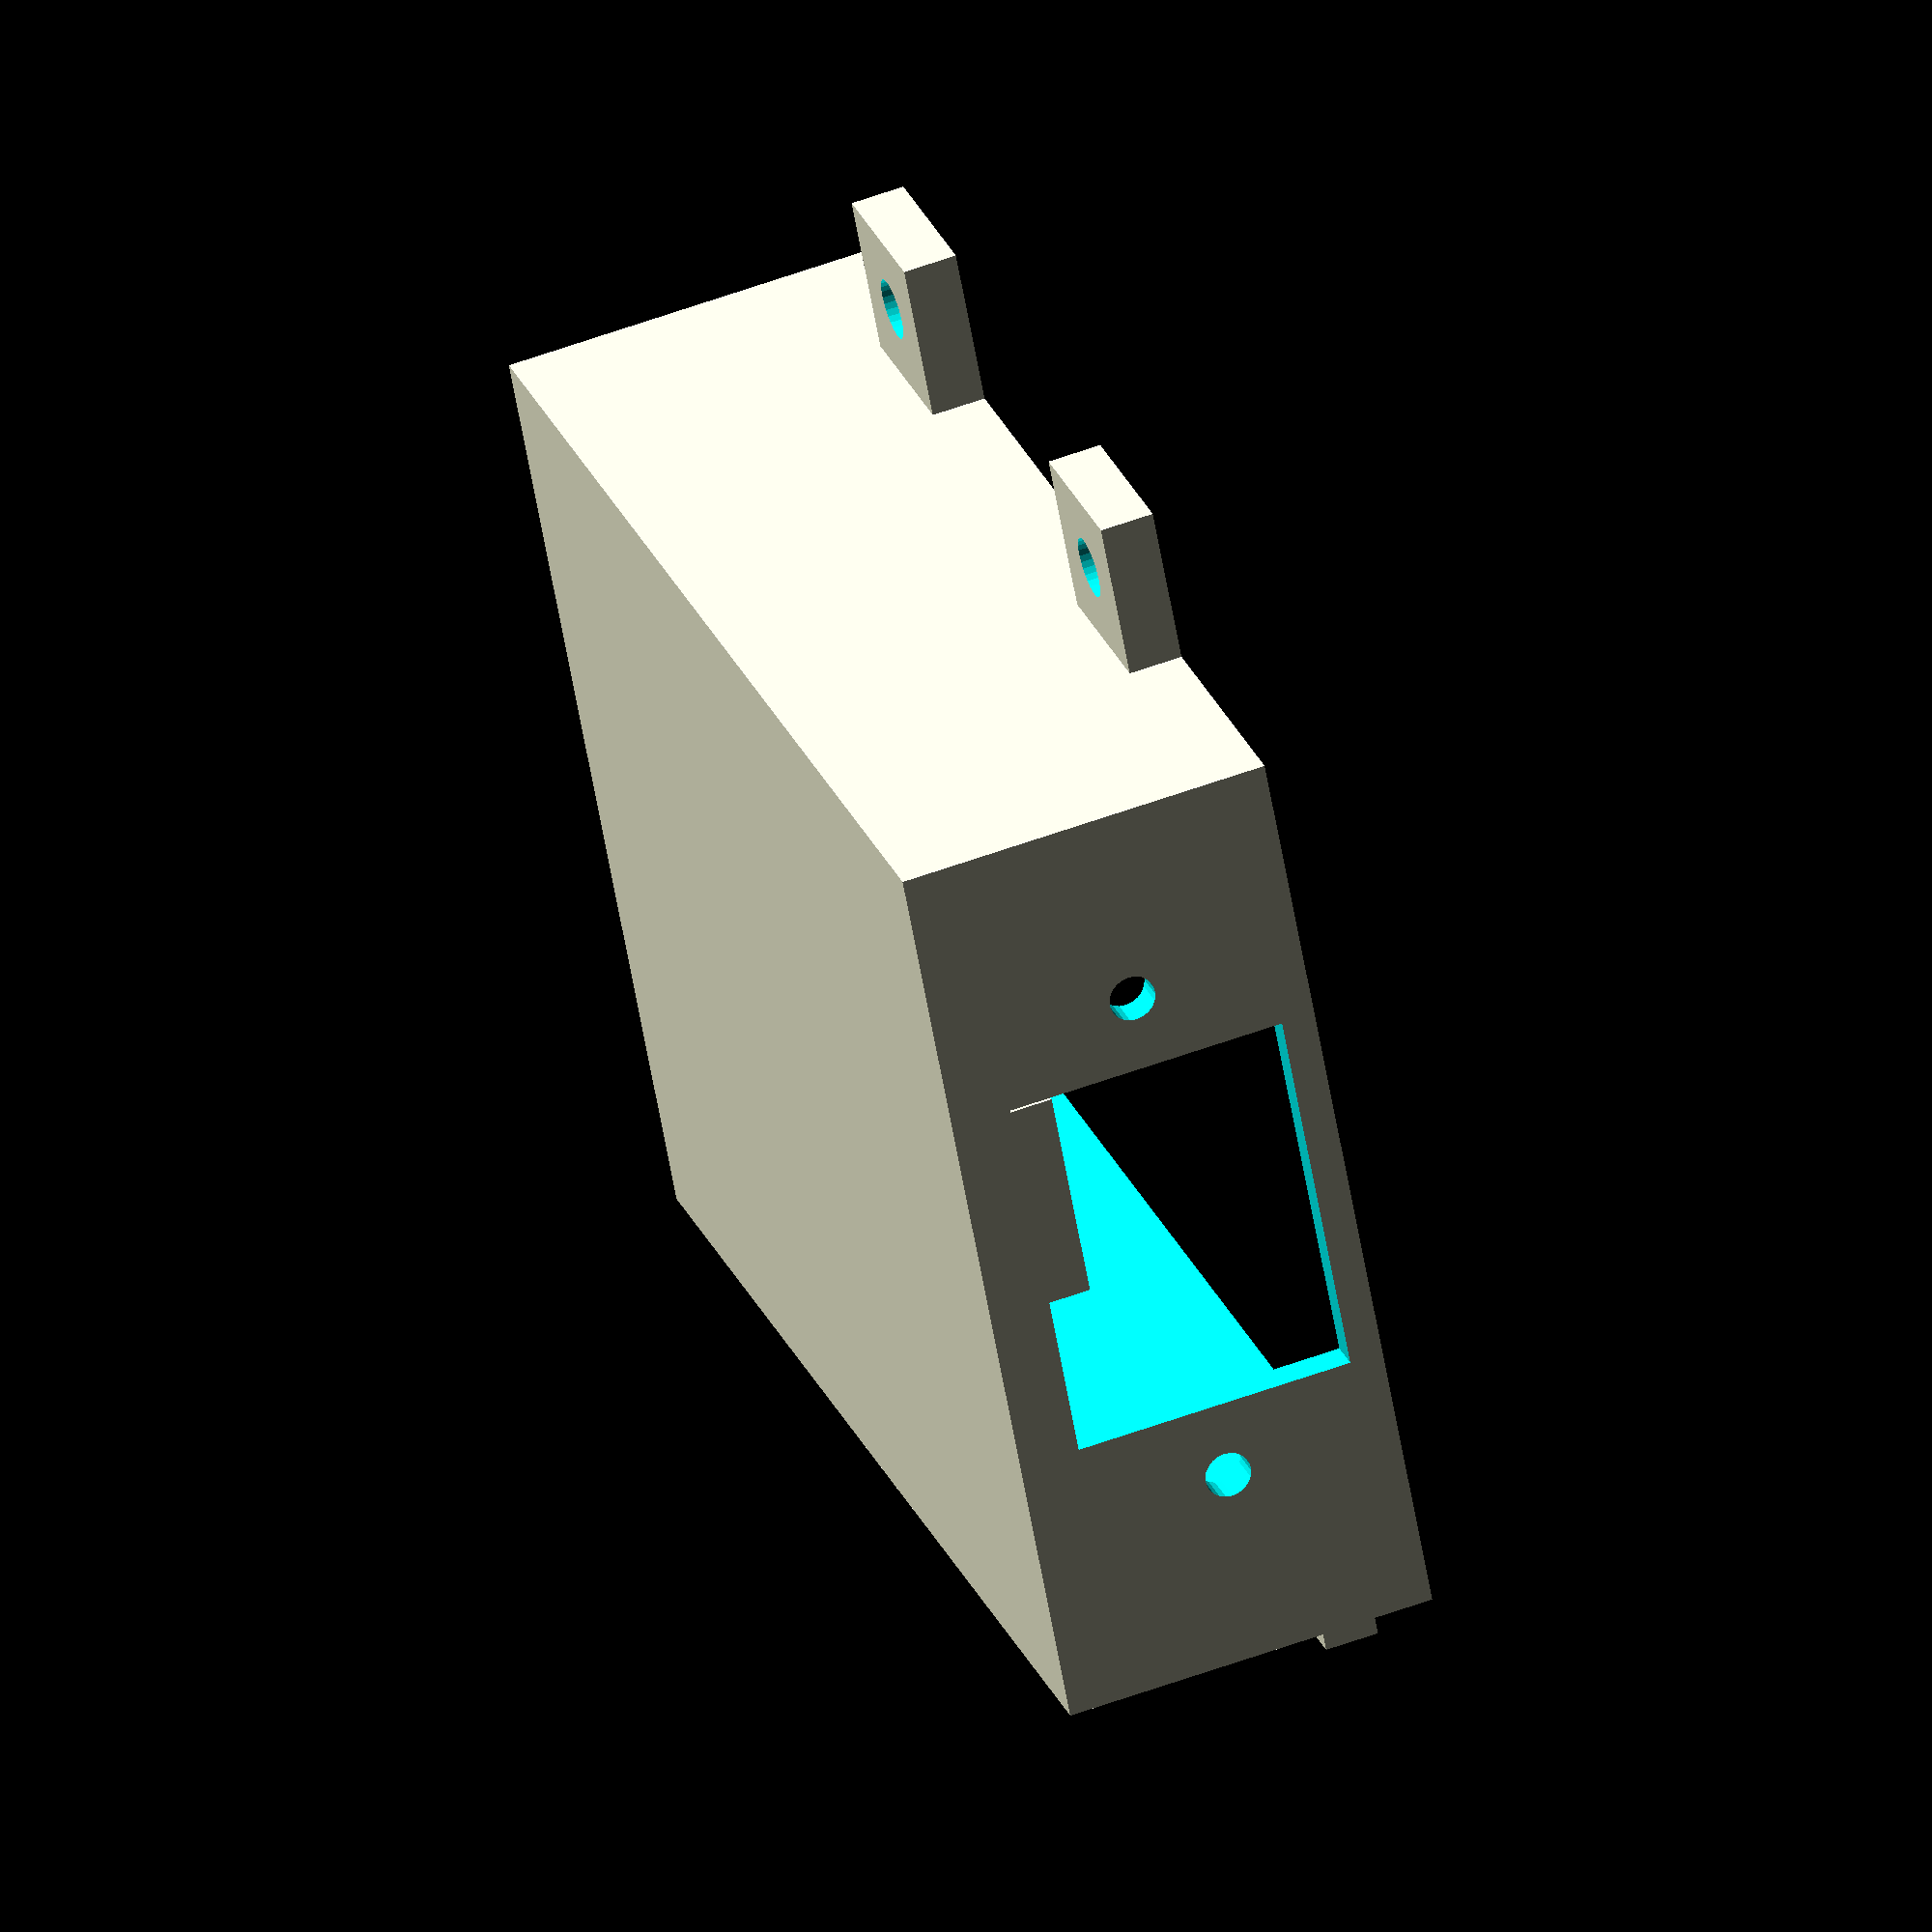
<openscad>
// shroud to cover AC wiring
$fa = 1;
$fs = 0.5;

// "length" is along X axis
// "width" is along Y axis
// "height" is along Z axis

width = 70;
length = 90;
height = 28;
wall_t = 2.5;
floor_t = 1.5;
mount_offset = 25;  // from X=0 to closest mounting holes
mount_pitch = 45;   // between mounting holes
mount_length = 12;  // length of mount tabs
mount_width = 12;   // width of mount tabs
mount_hole_d = 4.5; // for M4 bolt
socket_length = 25; // length of IEC socket into housing

translate([0,socket_length,floor_t])
cube([16,45,12]);

translate([0,length+2*wall_t,height-1])
rotate([90,0,0])
cylinder(d=4, h=4*wall_t);



difference() {
    union() {
       // outer shell of enclosure
       translate([0,length/2,height/2])
       cube(size=[width,length,height],center=true);
        
       // mounting tabs 
       translate([0,mount_offset,height-2])
       cube(size=[width+(mount_width*2),mount_length,4],center=true);
        
       // more mounting tabs 
       translate([0,mount_offset+mount_pitch,height-2])
       cube(size=[width+(mount_width*2),mount_length,4],center=true);
    }
    // remove inner volume of enclosure
       translate([0,length/2,height/2+floor_t*2])
       cube(size=[width-2*wall_t,length-2*wall_t,height+floor_t],center=true);   

    // remove IEC power entry mounting area
    translate([0,0,15])
    {
       // from datasheet of IEC entry units
       // cutout for Schurter P/N 6100-3
       cube(size=[28.5,10,21],center=true);

       // mounting holes
       translate([-20,5,0])
       rotate([90,0,0])
       cylinder(d=3.5, h=10);
       translate([20,5,0])
       rotate([90,0,0])
       cylinder(d=3.5, h=10);
    }
    
    // remove mounting tab holes
    translate([-(width+mount_width)/2,mount_offset,0])
    cylinder(d=mount_hole_d, h=height*2);
    
    translate([(width+mount_width)/2,mount_offset,0])
    cylinder(d=mount_hole_d, h=height*2);

    translate([-(width+mount_width)/2,mount_offset+mount_pitch,0])
    cylinder(d=mount_hole_d, h=height*2);
    
    translate([(width+mount_width)/2,mount_offset+mount_pitch,0])
    cylinder(d=mount_hole_d, h=height*2);
    
}



</openscad>
<views>
elev=303.7 azim=118.7 roll=248.9 proj=o view=solid
</views>
